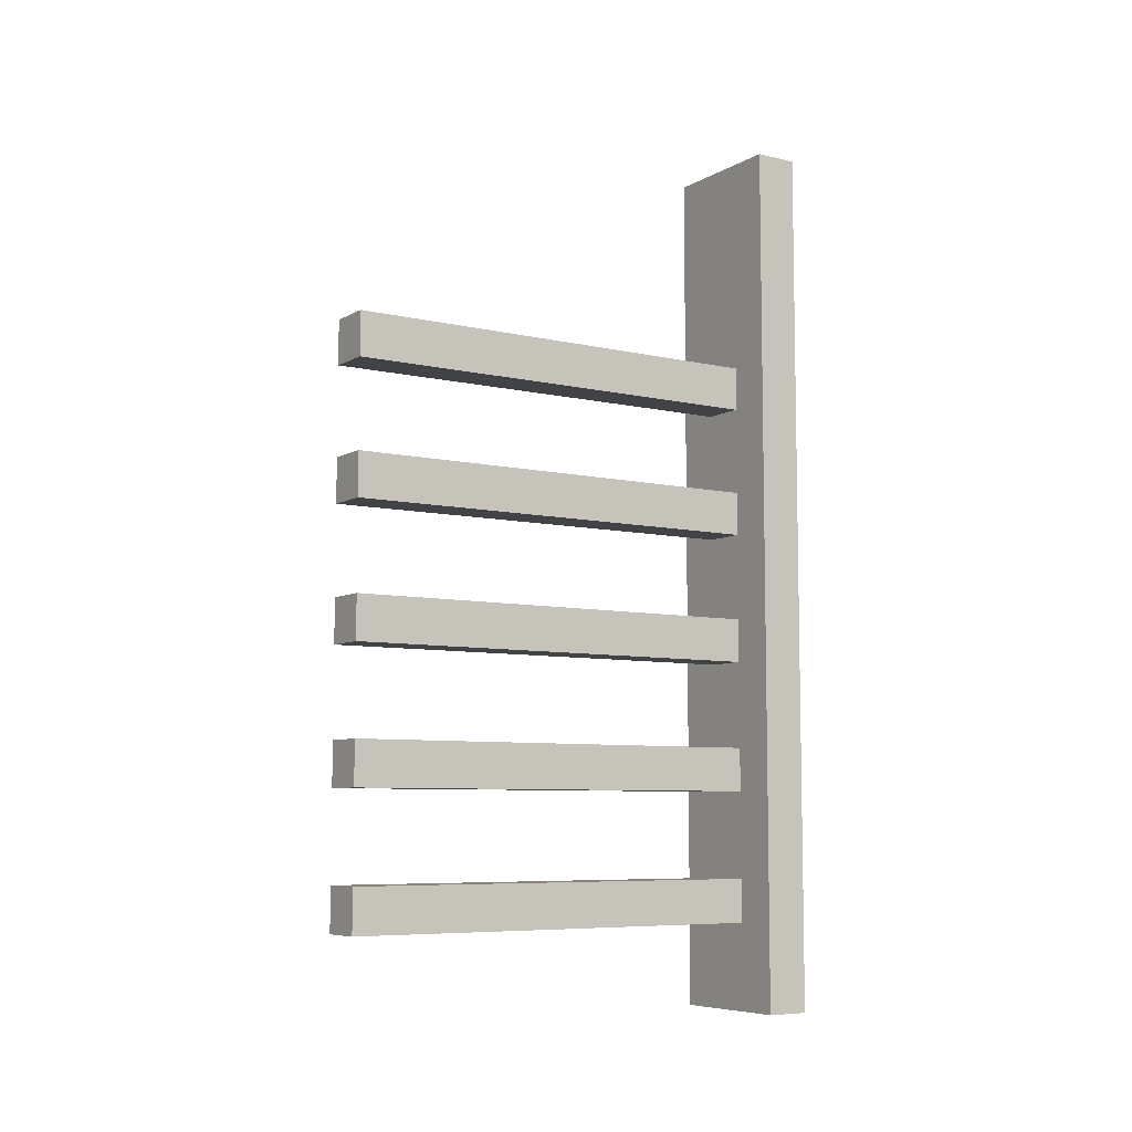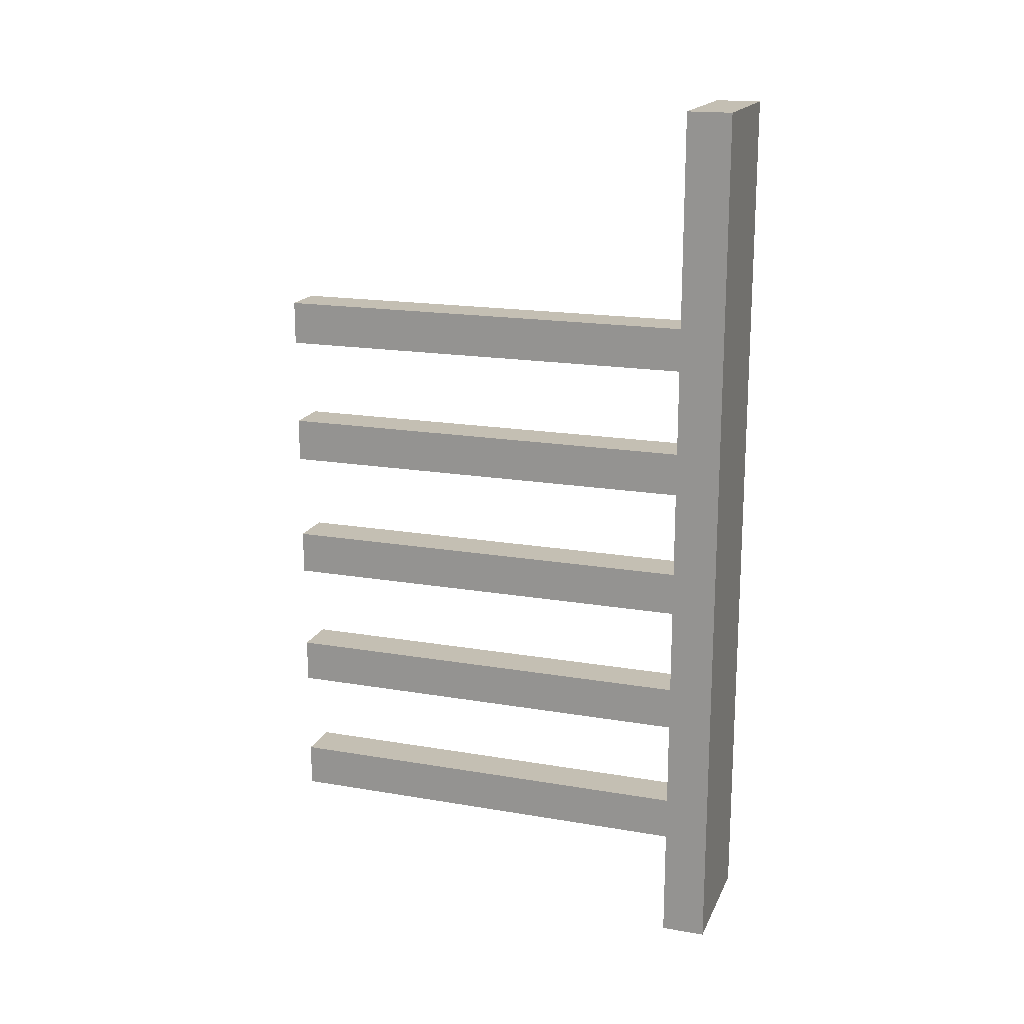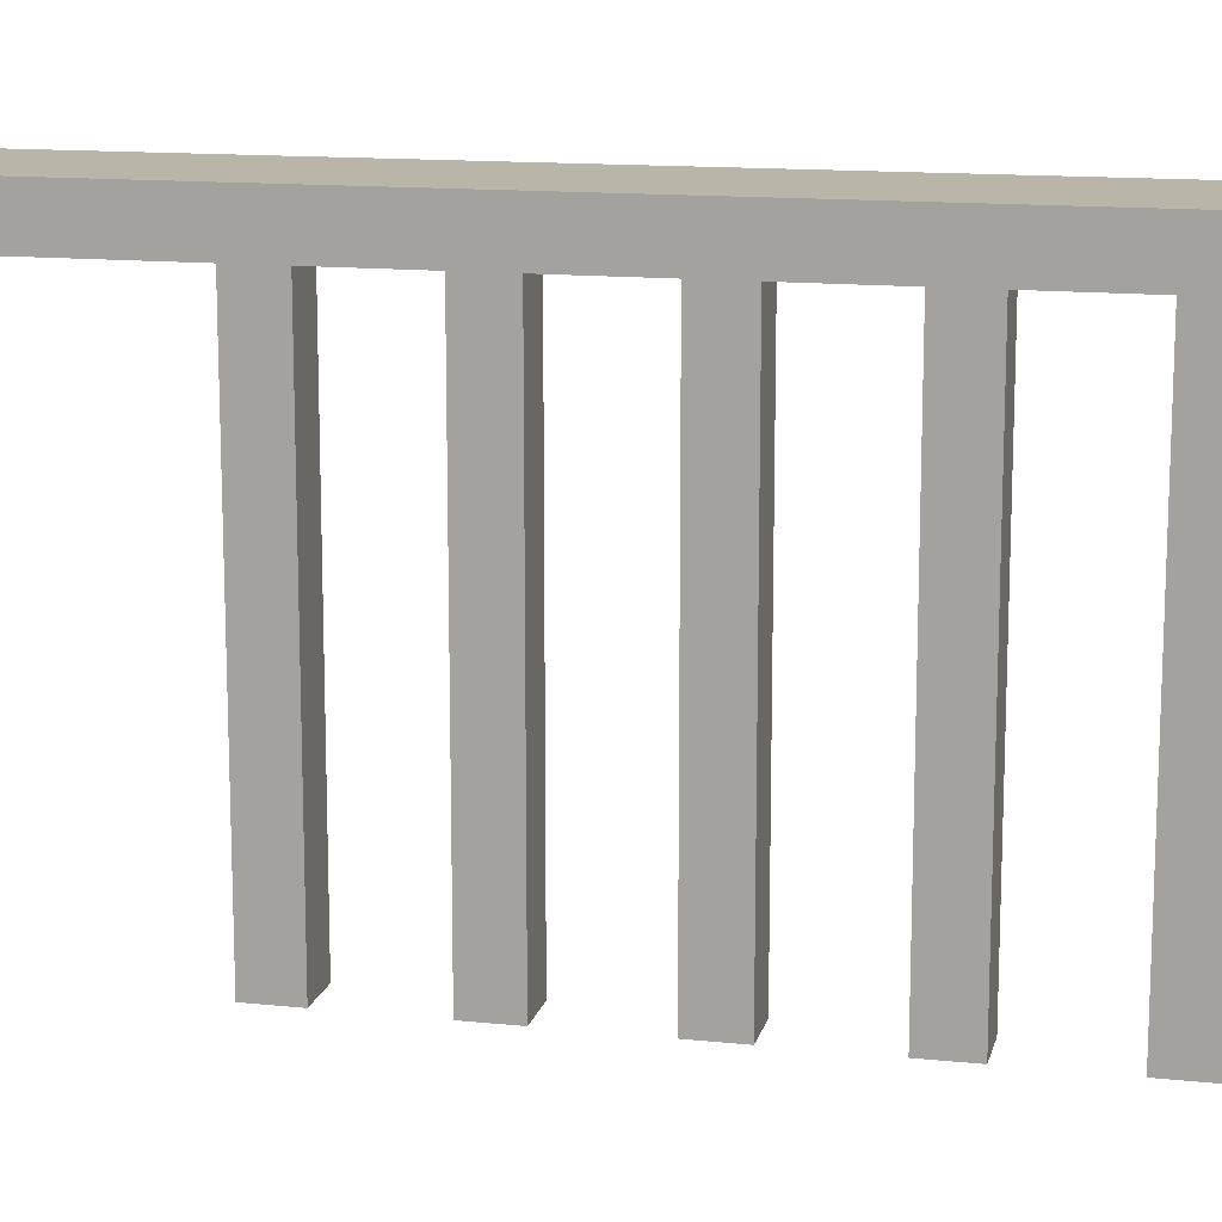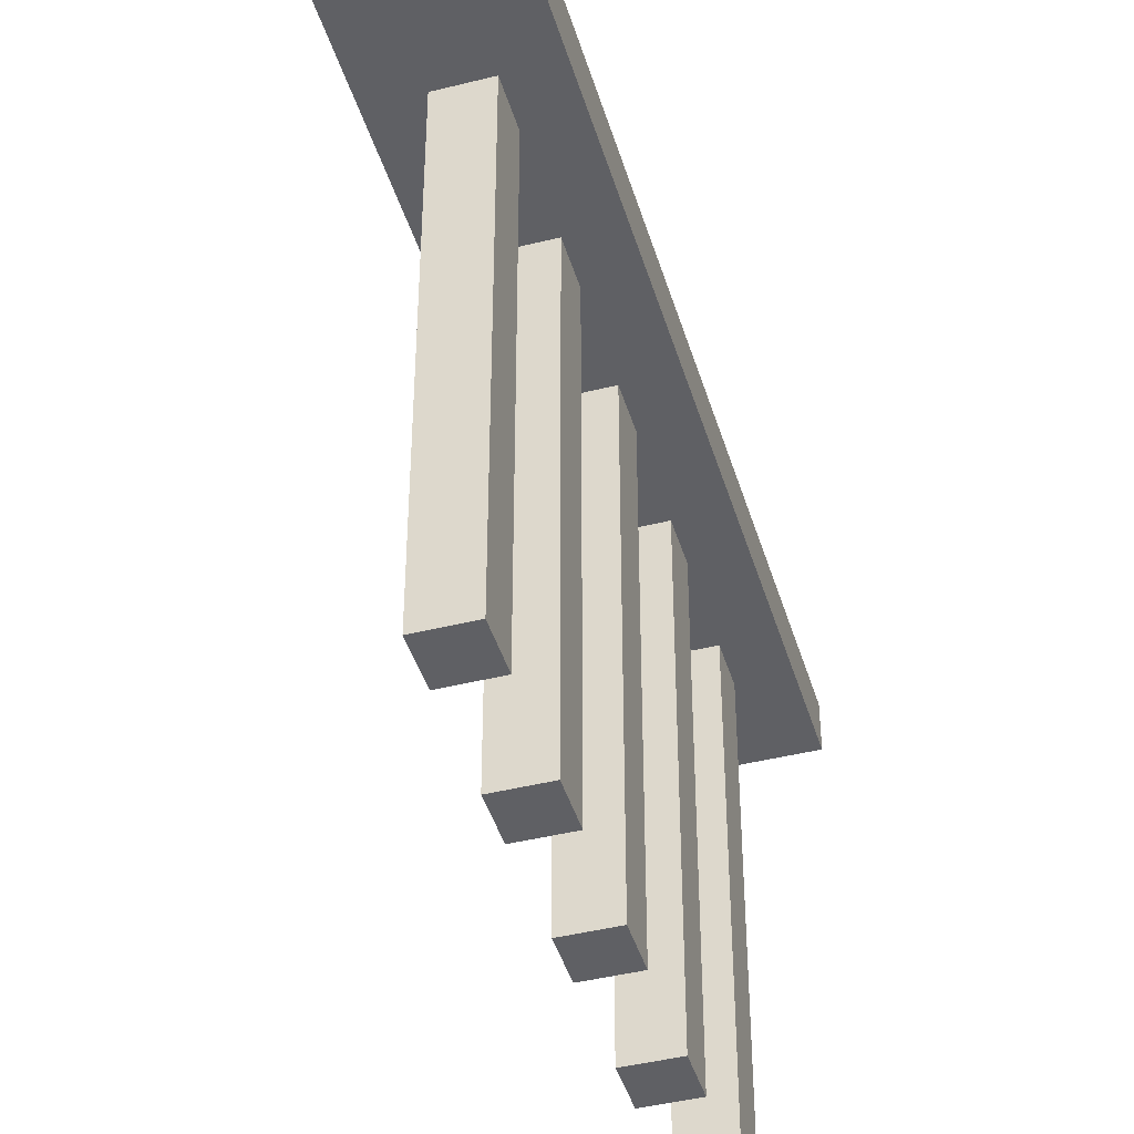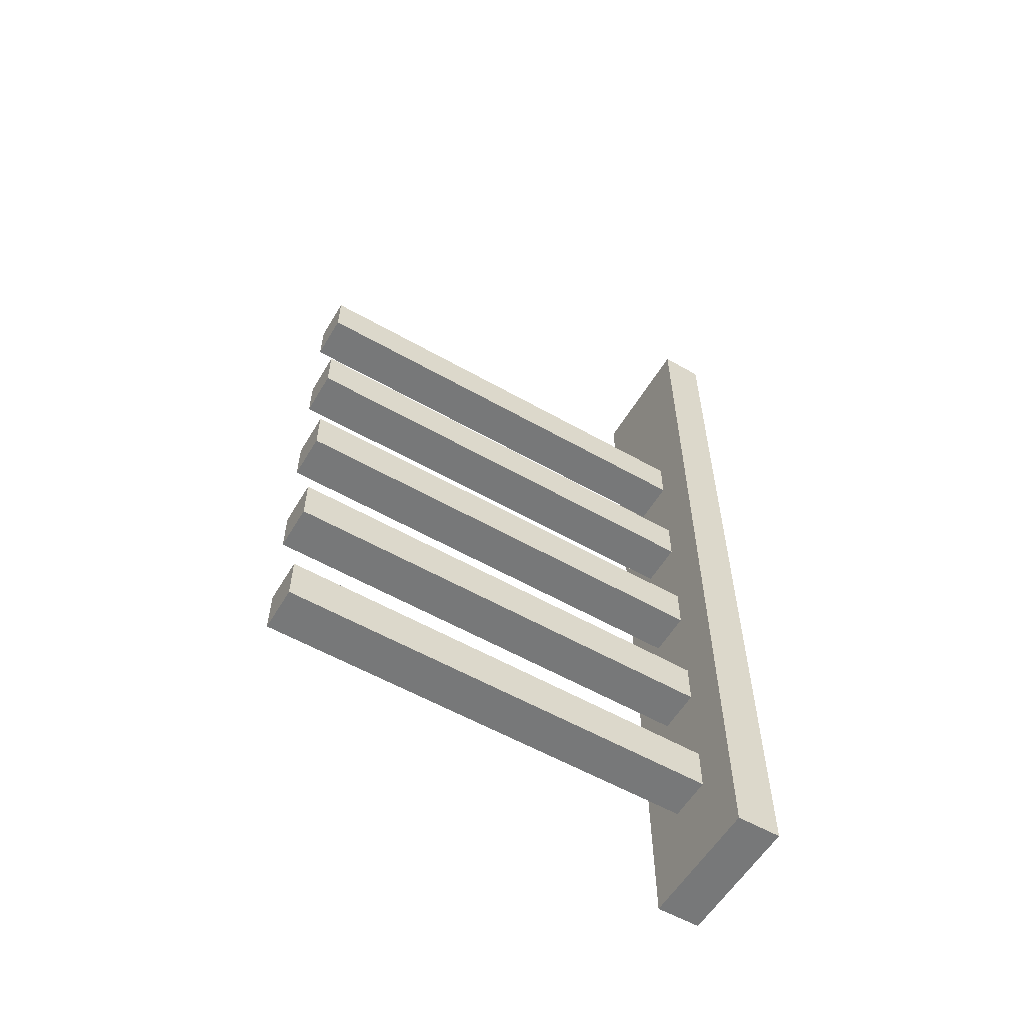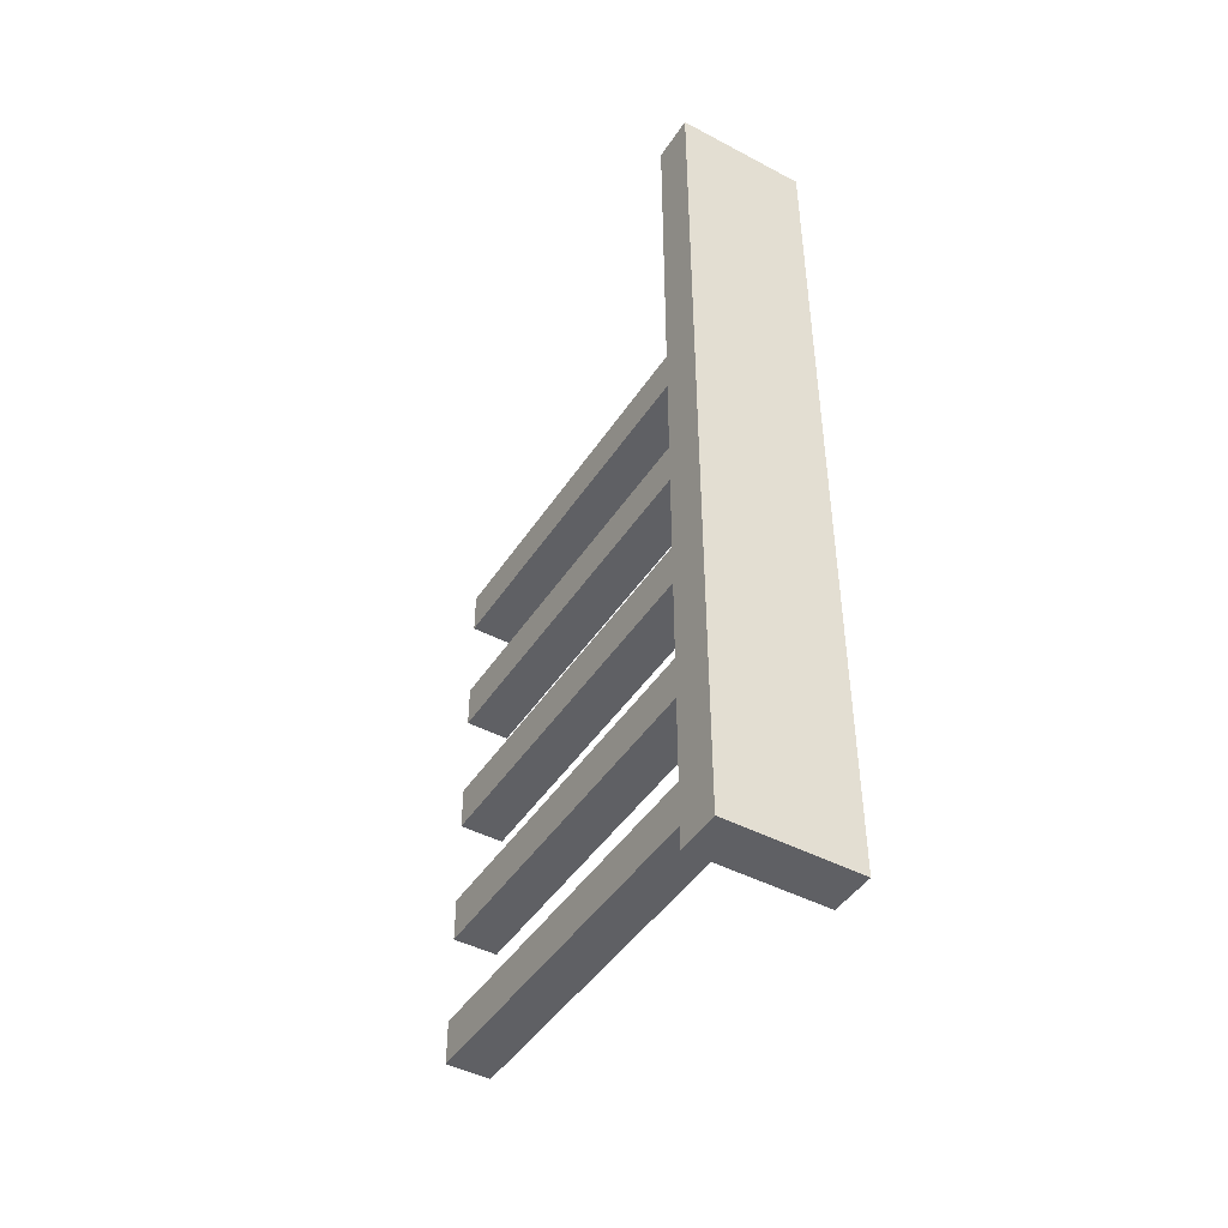
<metadata>
{"format":"obj","ext":"obj","renderer":"f3d","projection":"perspective","resolution":1024,"background":"white","views":[{"elev":-7.3,"azim":56.8,"up":"+Z"},{"elev":17.7,"azim":108.7,"up":"+Z"},{"elev":13.6,"azim":103.2,"up":"+Y"},{"elev":-43.5,"azim":16.4,"up":"+Y"},{"elev":-57.3,"azim":59.4,"up":"+Z"},{"elev":-45.3,"azim":148.7,"up":"+Z"}]}
</metadata>
<code>
o
v -0.15 0.45 1
v -0.15 0.45 0.8
v -0.15 0.45 0.7
v -0.15 0.45 0.3
v -0.15 0.45 0.2
v -0.15 0.45 -0.4
v -0.15 0.45 -0.8
v -0.15 0.45 -1
v -0.15 0.55 1
v -0.15 0.55 0.8
v -0.15 0.55 0.7
v -0.15 0.55 0.3
v -0.15 0.55 0.2
v -0.15 0.55 -0.4
v -0.15 0.55 -0.8
v -0.15 0.55 -1
v -0.05 -0.55 0.5
v -0.05 -0.55 0.4
v -0.05 -0.55 0.2
v -0.05 -0.55 0.1
v -0.05 -0.55 -0.1
v -0.05 -0.55 -0.2
v -0.05 -0.55 -0.4
v -0.05 -0.55 -0.5
v -0.05 -0.55 -0.7
v -0.05 -0.55 -0.8
v -0.05 -0.45 0.5
v -0.05 -0.45 0.4
v -0.05 -0.45 0.2
v -0.05 -0.45 0.1
v -0.05 -0.45 -0.1
v -0.05 -0.45 -0.2
v -0.05 -0.45 -0.4
v -0.05 -0.45 -0.5
v -0.05 -0.45 -0.7
v -0.05 -0.45 -0.8
v -0.05 -0.05 0.5
v -0.05 -0.05 0.4
v -0.05 0.05 -0.4
v -0.05 0.05 -0.5
v -0.05 0.25 -0.1
v -0.05 0.25 -0.2
v -0.05 0.35 0.2
v -0.05 0.35 0.1
v -0.05 0.35 -0.7
v -0.05 0.35 -0.8
v -0.05 0.45 0.5
v -0.05 0.45 0.4
v -0.05 0.45 0.2
v -0.05 0.45 0.1
v -0.05 0.45 -0.1
v -0.05 0.45 -0.2
v -0.05 0.45 -0.4
v -0.05 0.45 -0.5
v -0.05 0.45 -0.7
v -0.05 0.45 -0.8
v 0.05 -0.55 0.5
v 0.05 -0.55 0.4
v 0.05 -0.55 0.2
v 0.05 -0.55 0.1
v 0.05 -0.55 -0.1
v 0.05 -0.55 -0.2
v 0.05 -0.55 -0.4
v 0.05 -0.55 -0.5
v 0.05 -0.55 -0.7
v 0.05 -0.55 -0.8
v 0.05 -0.45 0.5
v 0.05 -0.45 0.4
v 0.05 -0.45 0.2
v 0.05 -0.45 0.1
v 0.05 -0.45 -0.1
v 0.05 -0.45 -0.2
v 0.05 -0.45 -0.4
v 0.05 -0.45 -0.5
v 0.05 -0.45 -0.7
v 0.05 -0.45 -0.8
v 0.05 -0.05 0.5
v 0.05 -0.05 0.4
v 0.05 0.05 -0.4
v 0.05 0.05 -0.5
v 0.05 0.25 -0.1
v 0.05 0.25 -0.2
v 0.05 0.35 0.2
v 0.05 0.35 0.1
v 0.05 0.35 -0.7
v 0.05 0.35 -0.8
v 0.05 0.45 0.5
v 0.05 0.45 0.4
v 0.05 0.45 0.2
v 0.05 0.45 0.1
v 0.05 0.45 -0.1
v 0.05 0.45 -0.2
v 0.05 0.45 -0.4
v 0.05 0.45 -0.5
v 0.05 0.45 -0.7
v 0.05 0.45 -0.8
v 0.15 0.45 1
v 0.15 0.45 0.4
v 0.15 0.45 0.3
v 0.15 0.45 0
v 0.15 0.45 -0.3
v 0.15 0.45 -1
v 0.15 0.55 1
v 0.15 0.55 0.4
v 0.15 0.55 0.3
v 0.15 0.55 0
v 0.15 0.55 -0.3
v 0.15 0.55 -1
v -0.15 0.45 1
v -0.15 0.55 1
v 0.15 0.45 1
v 0.15 0.55 1
v -0.05 -0.55 0.5
v -0.05 -0.45 0.5
v -0.05 -0.05 0.5
v -0.05 0.45 0.5
v 0.05 -0.55 0.5
v 0.05 -0.45 0.5
v 0.05 -0.05 0.5
v 0.05 0.45 0.5
v -0.05 -0.55 0.2
v -0.05 -0.45 0.2
v -0.05 0.35 0.2
v -0.05 0.45 0.2
v 0.05 -0.55 0.2
v 0.05 -0.45 0.2
v 0.05 0.35 0.2
v 0.05 0.45 0.2
v -0.05 -0.55 -0.1
v -0.05 -0.45 -0.1
v -0.05 0.25 -0.1
v -0.05 0.45 -0.1
v 0.05 -0.55 -0.1
v 0.05 -0.45 -0.1
v 0.05 0.25 -0.1
v 0.05 0.45 -0.1
v -0.05 -0.55 -0.4
v -0.05 -0.45 -0.4
v -0.05 0.05 -0.4
v -0.05 0.45 -0.4
v 0.05 -0.55 -0.4
v 0.05 -0.45 -0.4
v 0.05 0.05 -0.4
v 0.05 0.45 -0.4
v -0.05 -0.55 -0.7
v -0.05 -0.45 -0.7
v -0.05 0.35 -0.7
v -0.05 0.45 -0.7
v 0.05 -0.55 -0.7
v 0.05 -0.45 -0.7
v 0.05 0.35 -0.7
v 0.05 0.45 -0.7
v -0.05 -0.55 0.4
v -0.05 -0.45 0.4
v -0.05 -0.05 0.4
v -0.05 0.45 0.4
v 0.05 -0.55 0.4
v 0.05 -0.45 0.4
v 0.05 -0.05 0.4
v 0.05 0.45 0.4
v -0.05 -0.55 0.1
v -0.05 -0.45 0.1
v -0.05 0.35 0.1
v -0.05 0.45 0.1
v 0.05 -0.55 0.1
v 0.05 -0.45 0.1
v 0.05 0.35 0.1
v 0.05 0.45 0.1
v -0.05 -0.55 -0.2
v -0.05 -0.45 -0.2
v -0.05 0.25 -0.2
v -0.05 0.45 -0.2
v 0.05 -0.55 -0.2
v 0.05 -0.45 -0.2
v 0.05 0.25 -0.2
v 0.05 0.45 -0.2
v -0.05 -0.55 -0.5
v -0.05 -0.45 -0.5
v -0.05 0.05 -0.5
v -0.05 0.45 -0.5
v 0.05 -0.55 -0.5
v 0.05 -0.45 -0.5
v 0.05 0.05 -0.5
v 0.05 0.45 -0.5
v -0.05 -0.55 -0.8
v -0.05 -0.45 -0.8
v -0.05 0.35 -0.8
v -0.05 0.45 -0.8
v 0.05 -0.55 -0.8
v 0.05 -0.45 -0.8
v 0.05 0.35 -0.8
v 0.05 0.45 -0.8
v -0.15 0.45 -1
v -0.15 0.55 -1
v 0.15 0.45 -1
v 0.15 0.55 -1
v -0.05 -0.55 0.5
v 0.05 -0.55 0.5
v -0.05 -0.55 0.4
v 0.05 -0.55 0.4
v -0.05 -0.55 0.2
v 0.05 -0.55 0.2
v -0.05 -0.55 0.1
v 0.05 -0.55 0.1
v -0.05 -0.55 -0.1
v 0.05 -0.55 -0.1
v -0.05 -0.55 -0.2
v 0.05 -0.55 -0.2
v -0.05 -0.55 -0.4
v 0.05 -0.55 -0.4
v -0.05 -0.55 -0.5
v 0.05 -0.55 -0.5
v -0.05 -0.55 -0.7
v 0.05 -0.55 -0.7
v -0.05 -0.55 -0.8
v 0.05 -0.55 -0.8
v -0.15 0.45 1
v 0.15 0.45 1
v -0.15 0.45 0.8
v -0.05 0.45 0.8
v -0.15 0.45 0.7
v -0.05 0.45 0.7
v -0.05 0.45 0.5
v 0.05 0.45 0.5
v -0.05 0.45 0.4
v 0.05 0.45 0.4
v 0.15 0.45 0.4
v -0.15 0.45 0.3
v -0.05 0.45 0.3
v 0.15 0.45 0.3
v -0.15 0.45 0.2
v -0.05 0.45 0.2
v 0.05 0.45 0.2
v -0.05 0.45 0.1
v 0.05 0.45 0.1
v -0.05 0.45 0
v 0.15 0.45 0
v -0.05 0.45 -0.1
v 0.05 0.45 -0.1
v -0.05 0.45 -0.2
v 0.05 0.45 -0.2
v -0.05 0.45 -0.3
v 0.15 0.45 -0.3
v -0.15 0.45 -0.4
v -0.05 0.45 -0.4
v 0.05 0.45 -0.4
v -0.05 0.45 -0.5
v 0.05 0.45 -0.5
v -0.05 0.45 -0.7
v 0.05 0.45 -0.7
v -0.15 0.45 -0.8
v -0.05 0.45 -0.8
v 0.05 0.45 -0.8
v -0.15 0.45 -1
v 0.15 0.45 -1
v -0.15 0.55 1
v 0.15 0.55 1
v -0.15 0.55 0.8
v -0.05 0.55 0.8
v -0.15 0.55 0.7
v -0.05 0.55 0.7
v -0.05 0.55 0.4
v 0.15 0.55 0.4
v -0.15 0.55 0.3
v -0.05 0.55 0.3
v 0.15 0.55 0.3
v -0.15 0.55 0.2
v -0.05 0.55 0.2
v -0.05 0.55 0
v 0.15 0.55 0
v -0.05 0.55 -0.3
v 0.15 0.55 -0.3
v -0.15 0.55 -0.4
v -0.05 0.55 -0.4
v -0.15 0.55 -0.8
v -0.05 0.55 -0.8
v -0.15 0.55 -1
v 0.15 0.55 -1
f 9 2 1
f 10 3 2
f 10 2 9
f 11 4 3
f 11 3 10
f 12 5 4
f 12 4 11
f 13 6 5
f 13 5 12
f 14 7 6
f 14 6 13
f 15 8 7
f 15 7 14
f 16 8 15
f 27 18 17
f 28 18 27
f 29 20 19
f 30 20 29
f 31 22 21
f 32 22 31
f 33 24 23
f 34 24 33
f 35 26 25
f 36 26 35
f 37 28 27
f 38 28 37
f 39 34 33
f 40 34 39
f 41 32 31
f 42 32 41
f 43 30 29
f 44 30 43
f 45 36 35
f 46 36 45
f 47 38 37
f 48 38 47
f 49 44 43
f 50 44 49
f 51 42 41
f 52 42 51
f 53 40 39
f 54 40 53
f 55 46 45
f 56 46 55
f 57 58 67
f 67 58 68
f 59 60 69
f 69 60 70
f 61 62 71
f 71 62 72
f 63 64 73
f 73 64 74
f 65 66 75
f 75 66 76
f 67 68 77
f 77 68 78
f 73 74 79
f 79 74 80
f 71 72 81
f 81 72 82
f 69 70 83
f 83 70 84
f 75 76 85
f 85 76 86
f 77 78 87
f 87 78 88
f 83 84 89
f 89 84 90
f 81 82 91
f 91 82 92
f 79 80 93
f 93 80 94
f 85 86 95
f 95 86 96
f 97 98 103
f 98 99 104
f 103 98 104
f 99 100 105
f 104 99 105
f 100 101 106
f 105 100 106
f 101 102 107
f 106 101 107
f 107 102 108
f 111 110 109
f 112 110 111
f 117 114 113
f 118 115 114
f 118 114 117
f 119 116 115
f 119 115 118
f 120 116 119
f 125 122 121
f 126 123 122
f 126 122 125
f 127 124 123
f 127 123 126
f 128 124 127
f 133 130 129
f 134 131 130
f 134 130 133
f 135 132 131
f 135 131 134
f 136 132 135
f 141 138 137
f 142 139 138
f 142 138 141
f 143 140 139
f 143 139 142
f 144 140 143
f 149 146 145
f 150 147 146
f 150 146 149
f 151 148 147
f 151 147 150
f 152 148 151
f 153 154 157
f 154 155 158
f 157 154 158
f 155 156 159
f 158 155 159
f 159 156 160
f 161 162 165
f 162 163 166
f 165 162 166
f 163 164 167
f 166 163 167
f 167 164 168
f 169 170 173
f 170 171 174
f 173 170 174
f 171 172 175
f 174 171 175
f 175 172 176
f 177 178 181
f 178 179 182
f 181 178 182
f 179 180 183
f 182 179 183
f 183 180 184
f 185 186 189
f 186 187 190
f 189 186 190
f 187 188 191
f 190 187 191
f 191 188 192
f 193 194 195
f 195 194 196
f 199 198 197
f 200 198 199
f 203 202 201
f 204 202 203
f 207 206 205
f 208 206 207
f 211 210 209
f 212 210 211
f 215 214 213
f 216 214 215
f 219 218 217
f 220 218 219
f 221 220 219
f 222 218 220
f 222 220 221
f 223 222 221
f 223 218 222
f 224 218 223
f 225 223 221
f 226 218 224
f 227 218 226
f 228 225 221
f 229 226 225
f 229 225 228
f 229 227 226
f 230 227 229
f 231 229 228
f 232 230 229
f 232 229 231
f 233 230 232
f 234 232 231
f 235 230 233
f 236 234 231
f 236 235 234
f 237 230 235
f 237 235 236
f 238 236 231
f 238 237 236
f 239 237 238
f 240 238 231
f 241 237 239
f 242 240 231
f 242 241 240
f 243 237 241
f 243 241 242
f 244 242 231
f 244 243 242
f 245 243 244
f 246 243 245
f 247 245 244
f 248 243 246
f 249 247 244
f 249 248 247
f 250 243 248
f 250 248 249
f 251 249 244
f 252 249 251
f 253 243 250
f 254 252 251
f 254 253 252
f 255 243 253
f 255 253 254
f 256 257 258
f 258 257 259
f 258 259 260
f 259 257 261
f 260 259 261
f 260 261 262
f 261 257 262
f 262 257 263
f 260 262 264
f 262 263 265
f 264 262 265
f 265 263 266
f 264 265 267
f 265 266 268
f 267 265 268
f 267 268 269
f 268 266 269
f 269 266 270
f 267 269 271
f 269 270 271
f 271 270 272
f 267 271 273
f 271 272 273
f 273 272 274
f 273 274 275
f 274 272 276
f 275 274 276
f 275 276 277
f 276 272 278
f 277 276 278

</code>
